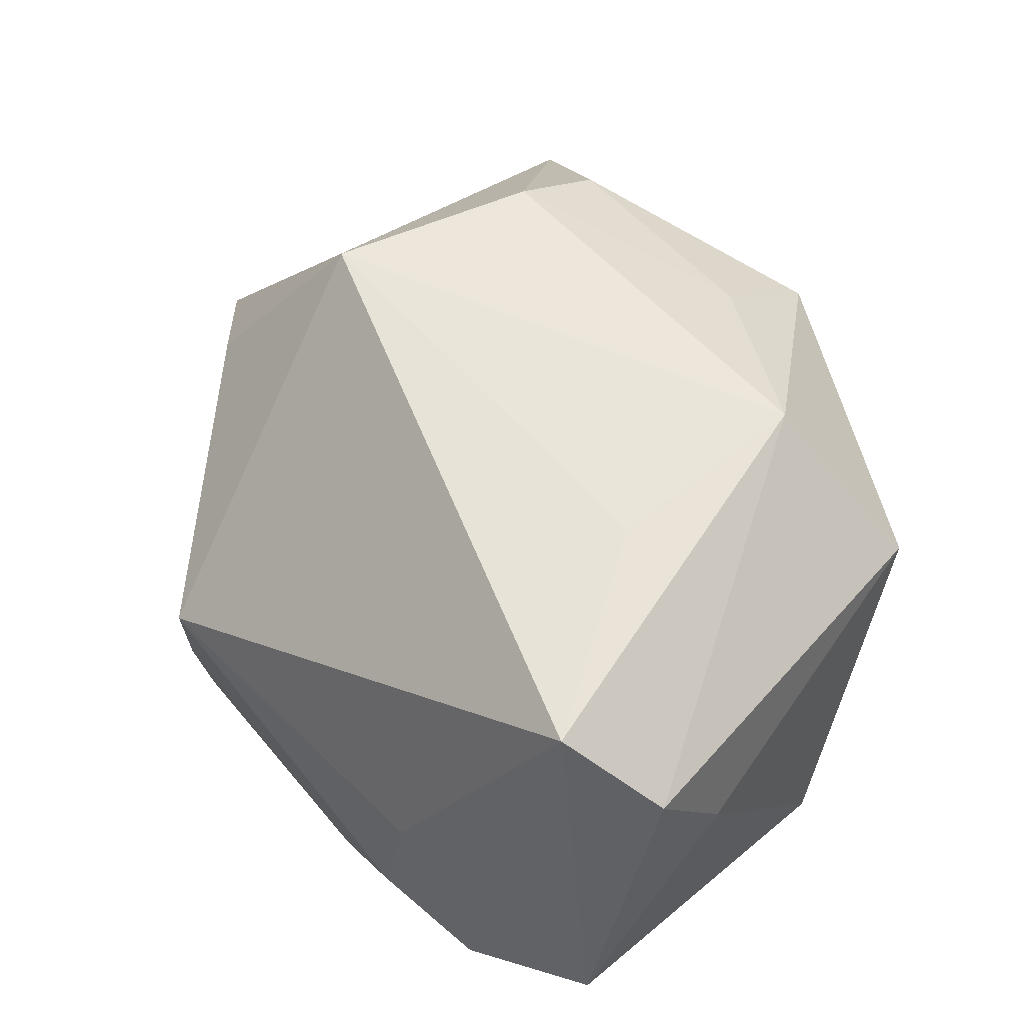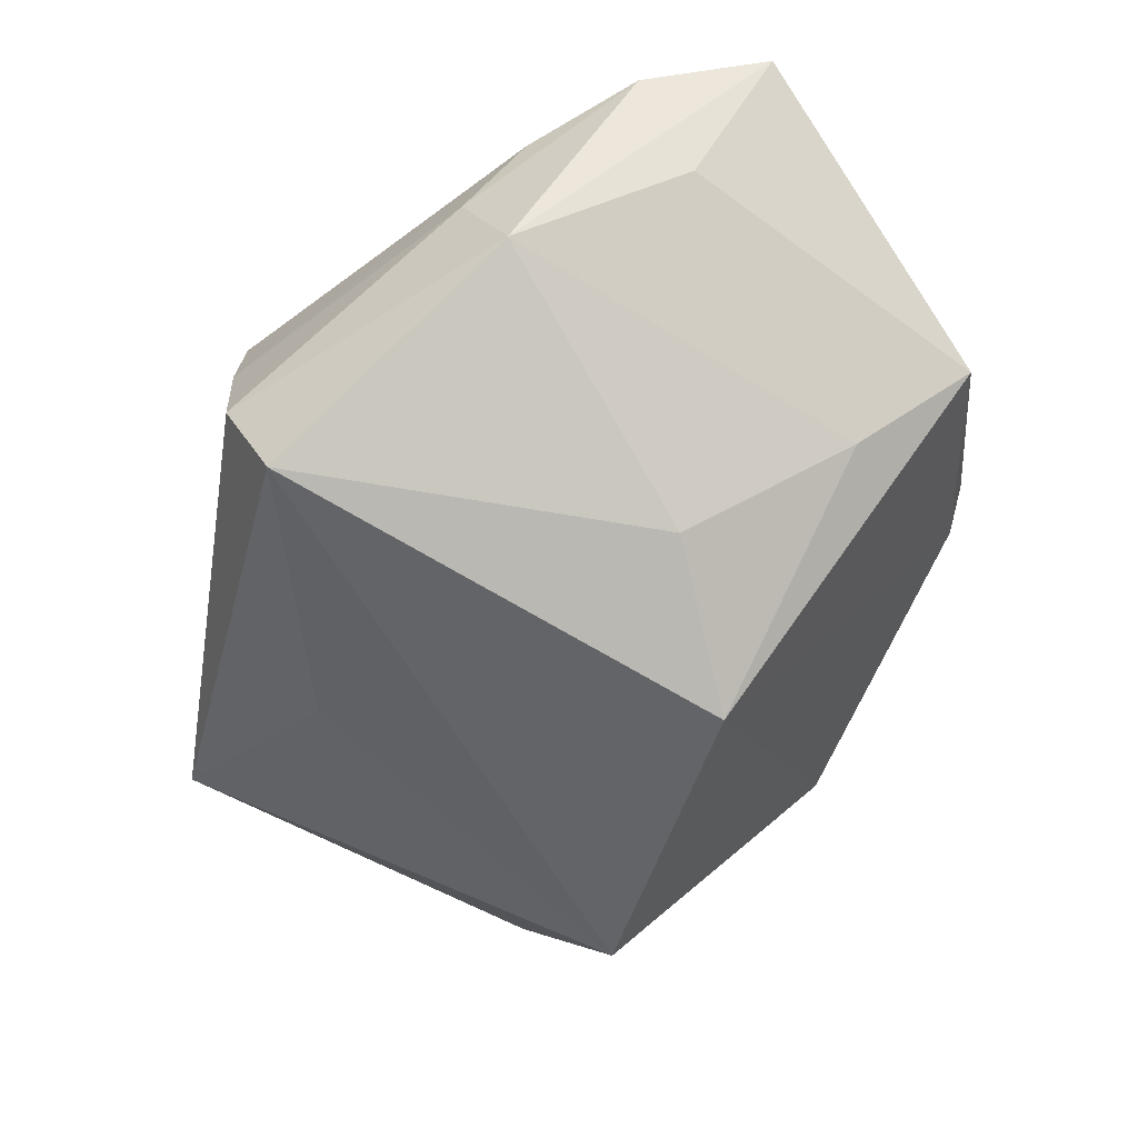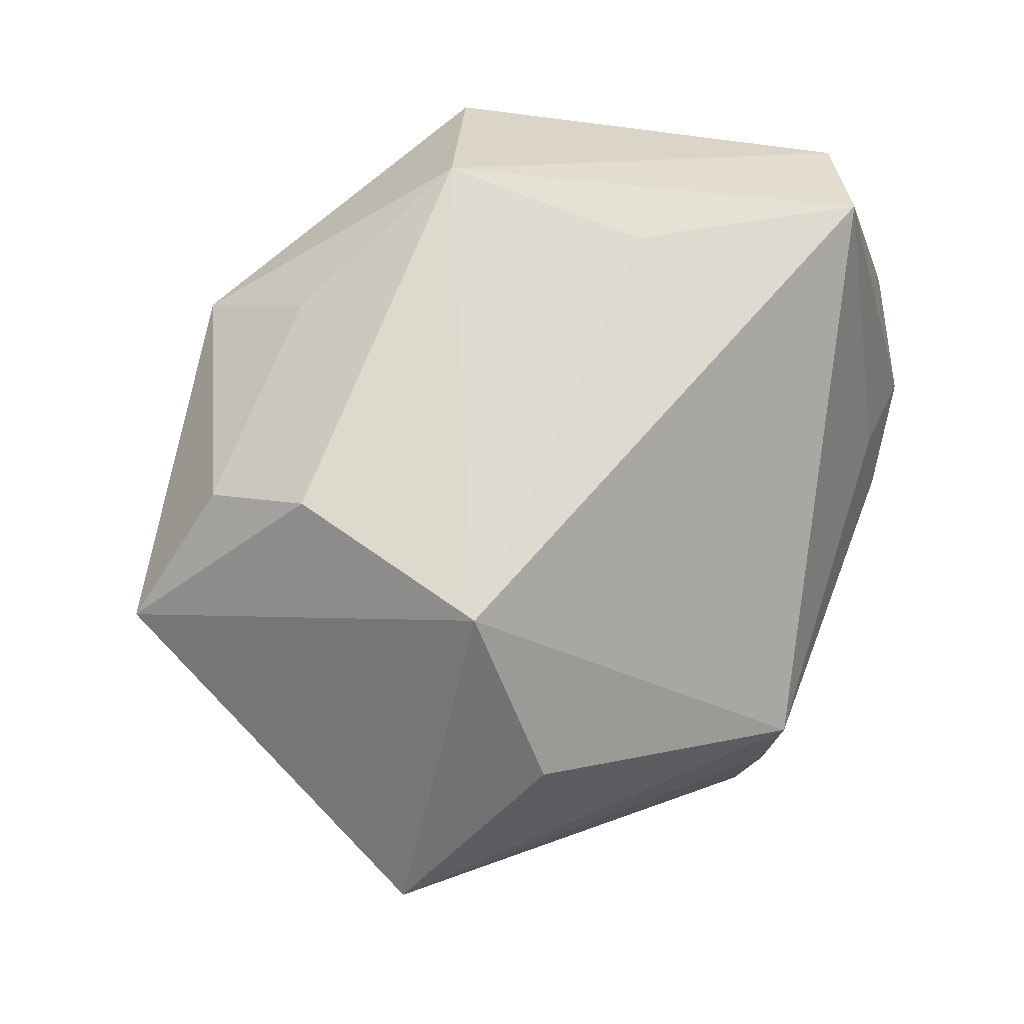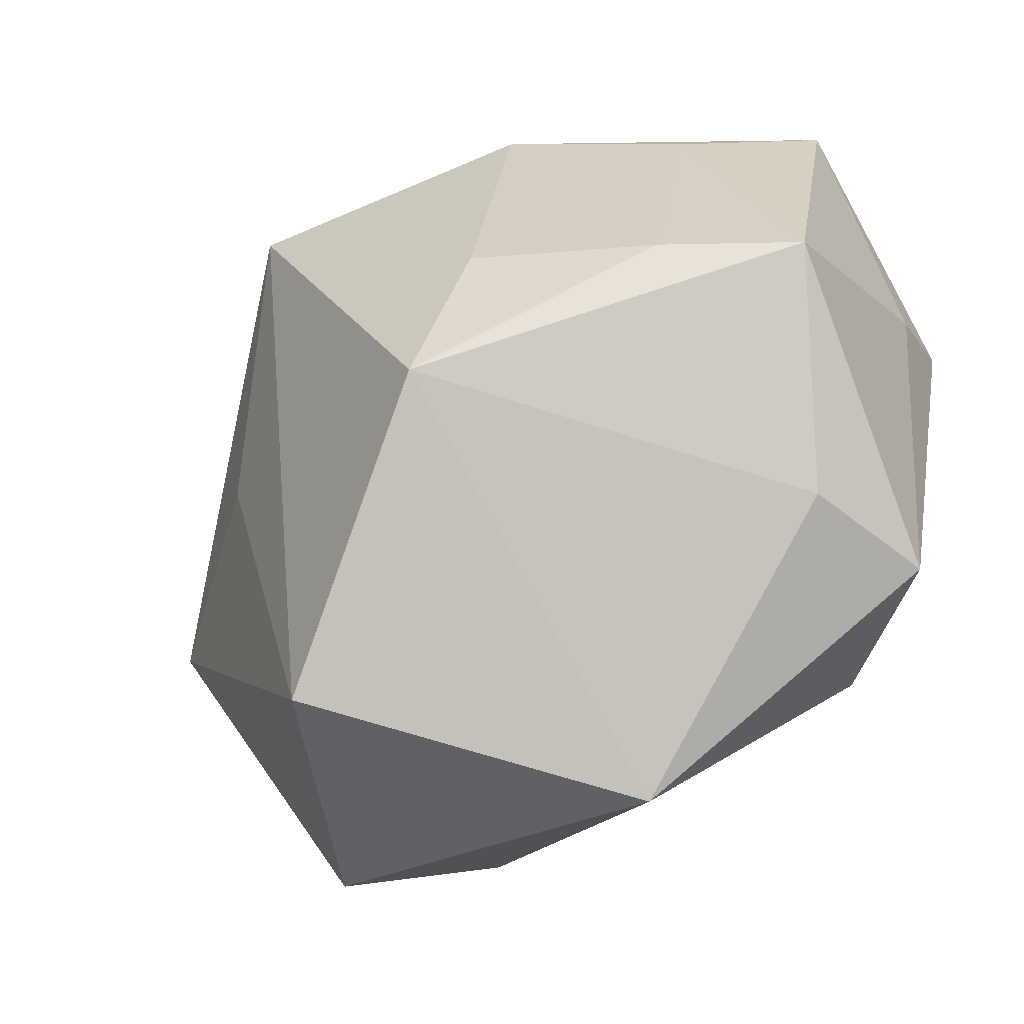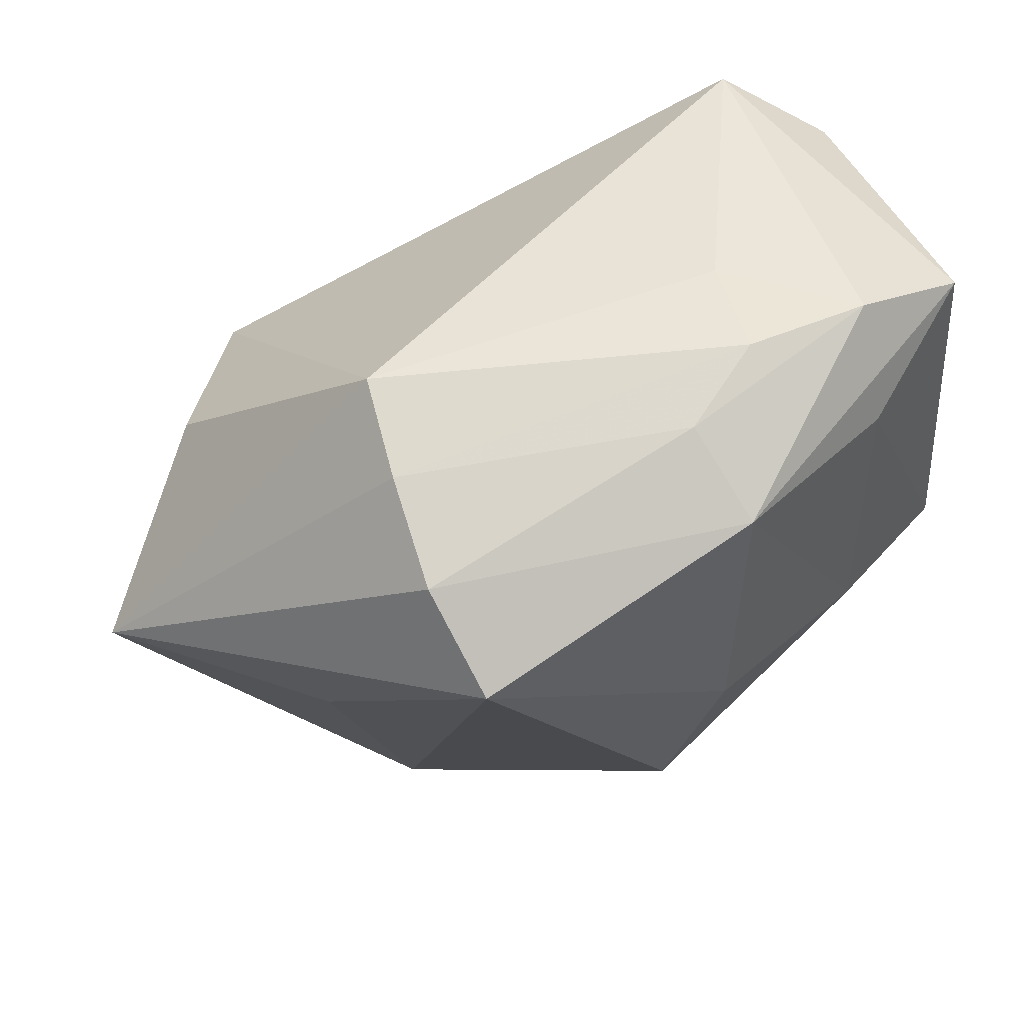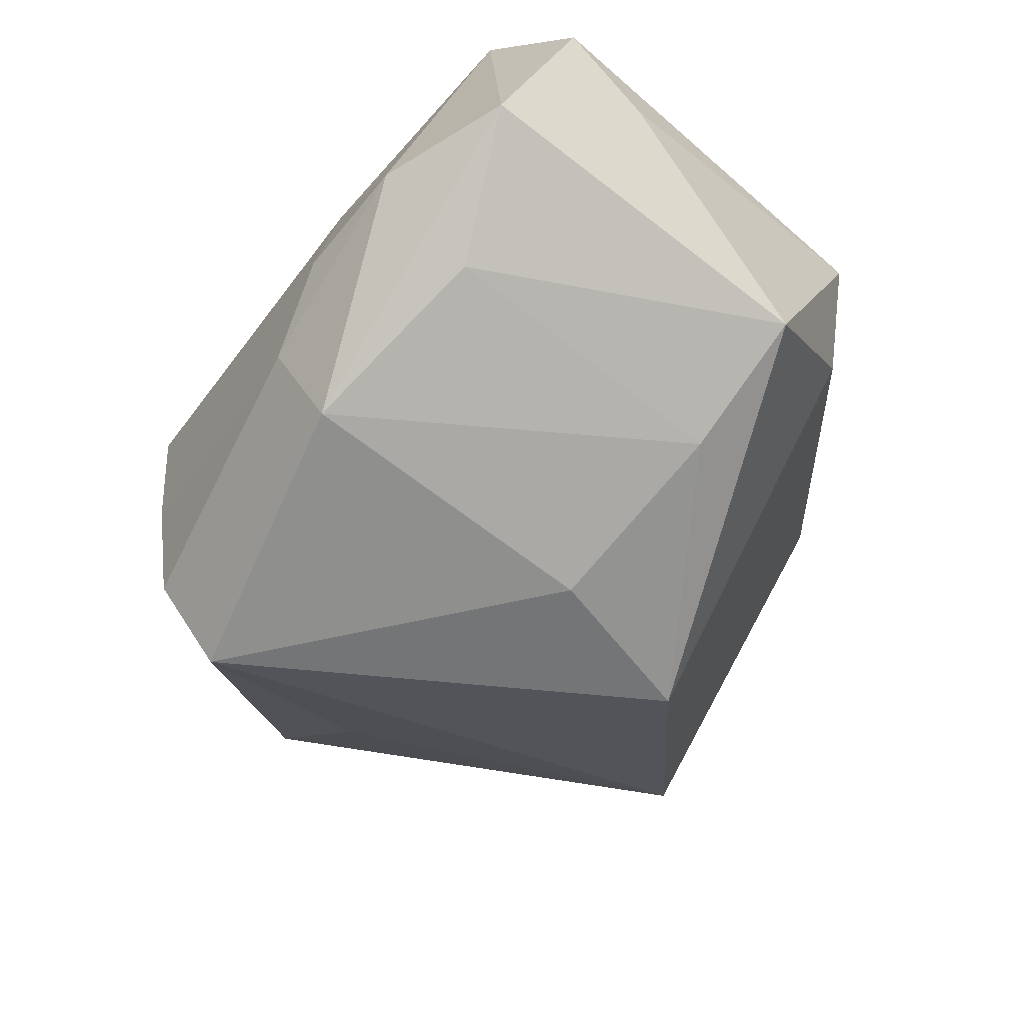
<metadata>
{"format":"obj","ext":"obj","renderer":"f3d","projection":"perspective","resolution":1024,"background":"white","views":[{"elev":58.0,"azim":-132.8,"up":"+Z"},{"elev":-78.5,"azim":-145.6,"up":"+Z"},{"elev":70.0,"azim":109.8,"up":"+Z"},{"elev":-53.9,"azim":-146.6,"up":"+Y"},{"elev":64.2,"azim":159.7,"up":"+Y"},{"elev":-51.7,"azim":-123.5,"up":"+Z"}]}
</metadata>
<code>
v -0.01133 0.03081 -0.02646
v -0.04098 -0.006541 -0.01638
v -0.03131 0.02406 0.02792
v 0.02102 0.03212 -0.02275
v -0.01711 0.03645 -0.01068
v 0.03689 0.0123 0.01334
v -0.03509 -0.02299 0.01567
v -0.02771 -0.004781 -0.02354
v -0.03091 -0.02321 0.001011
v 0.02154 -0.02015 0.02786
v 0.05155 0.00108 -0.002285
v -0.04096 0.0191 0.02047
v 0.02278 -0.03713 -0.01535
v -0.0201 -0.01887 0.02919
v 0.02052 0.03422 -0.01126
v 0.03423 -0.0366 0.009658
v -0.002546 -0.04217 0.01255
v 0.00846 -0.03563 -0.007759
v -0.02934 0.02544 -0.01786
v -0.02985 0.03544 -0.009958
v 0.03198 0.002173 -0.01859
v -0.01897 0.003196 0.02919
v 0.0217 -0.03103 0.02107
v -0.009196 -0.001009 -0.03118
v -0.00188 -0.03016 0.02201
v -0.04201 0.02941 -0.007735
v -0.04201 0.01142 0.00939
v 0.01955 0.03536 -0.0006344
v 0.01889 0.02622 -0.03306
v -0.002583 -0.01834 -0.03202
v 0.02782 0.00137 0.02919
v -0.008696 0.03531 -0.01676
v -0.01776 0.03426 -0.0004047
f 13 11 16
f 3 26 12
f 12 14 3
f 7 14 12
f 11 13 21
f 29 1 4
f 29 13 30
f 29 21 13
f 4 11 29
f 11 21 29
f 20 26 3
f 20 1 26
f 4 1 32
f 1 20 32
f 32 20 5
f 9 2 30
f 7 2 9
f 30 2 8
f 26 1 19
f 19 2 26
f 1 8 19
f 19 8 2
f 26 2 27
f 27 12 26
f 27 2 7
f 7 12 27
f 15 11 4
f 15 28 11
f 4 32 15
f 5 28 15
f 15 32 5
f 17 14 7
f 7 9 17
f 16 23 17
f 17 13 16
f 17 9 30
f 24 29 30
f 1 29 24
f 30 8 24
f 24 8 1
f 33 20 3
f 5 20 33
f 3 28 33
f 33 28 5
f 16 11 31
f 31 28 3
f 14 17 25
f 25 17 23
f 30 13 18
f 18 17 30
f 13 17 18
f 10 23 16
f 16 31 10
f 10 31 14
f 14 25 10
f 10 25 23
f 11 28 6
f 6 31 11
f 28 31 6
f 3 14 22
f 22 31 3
f 14 31 22

</code>
